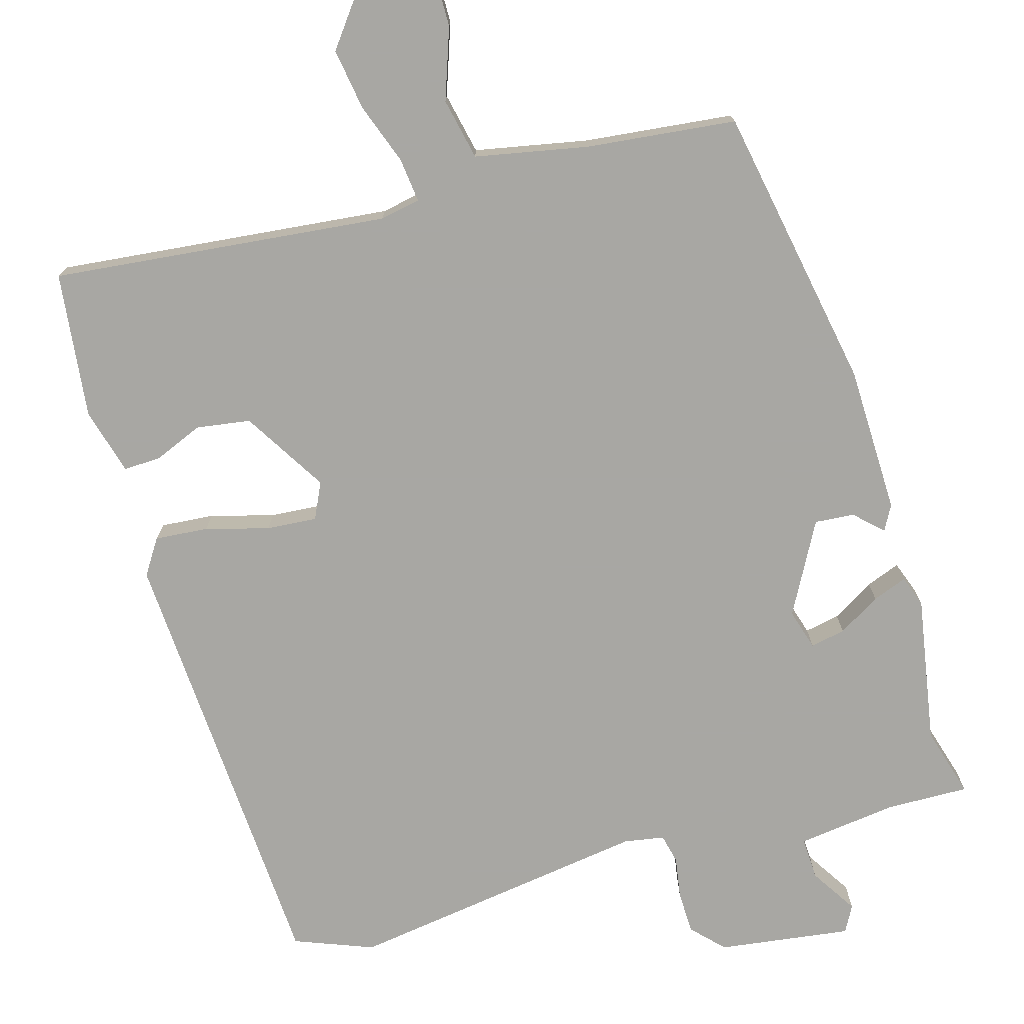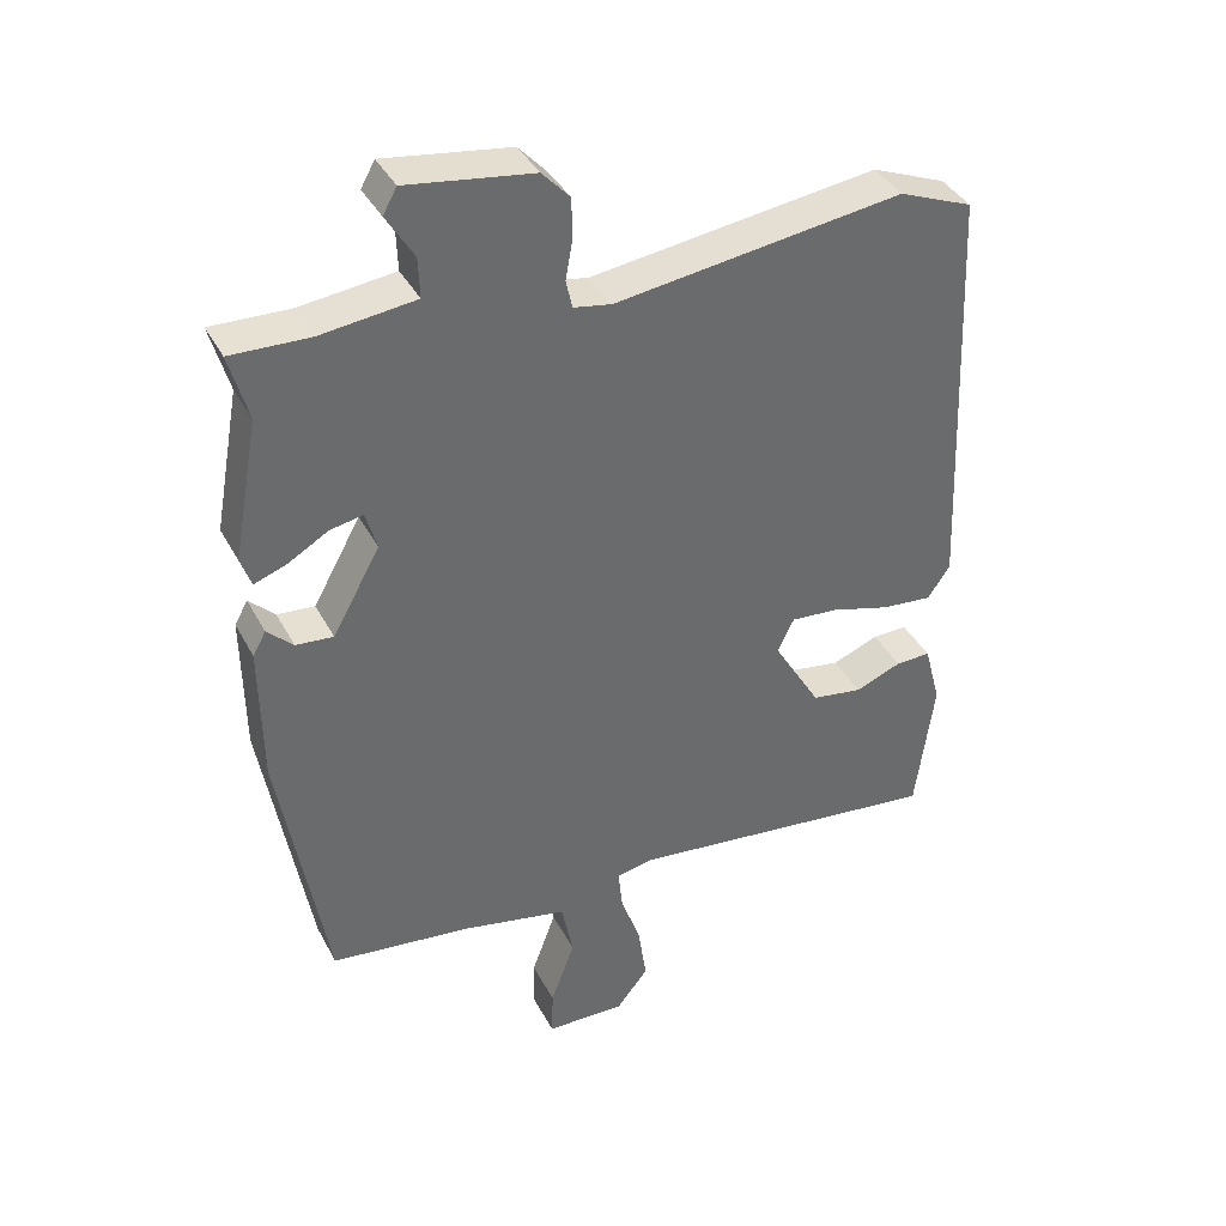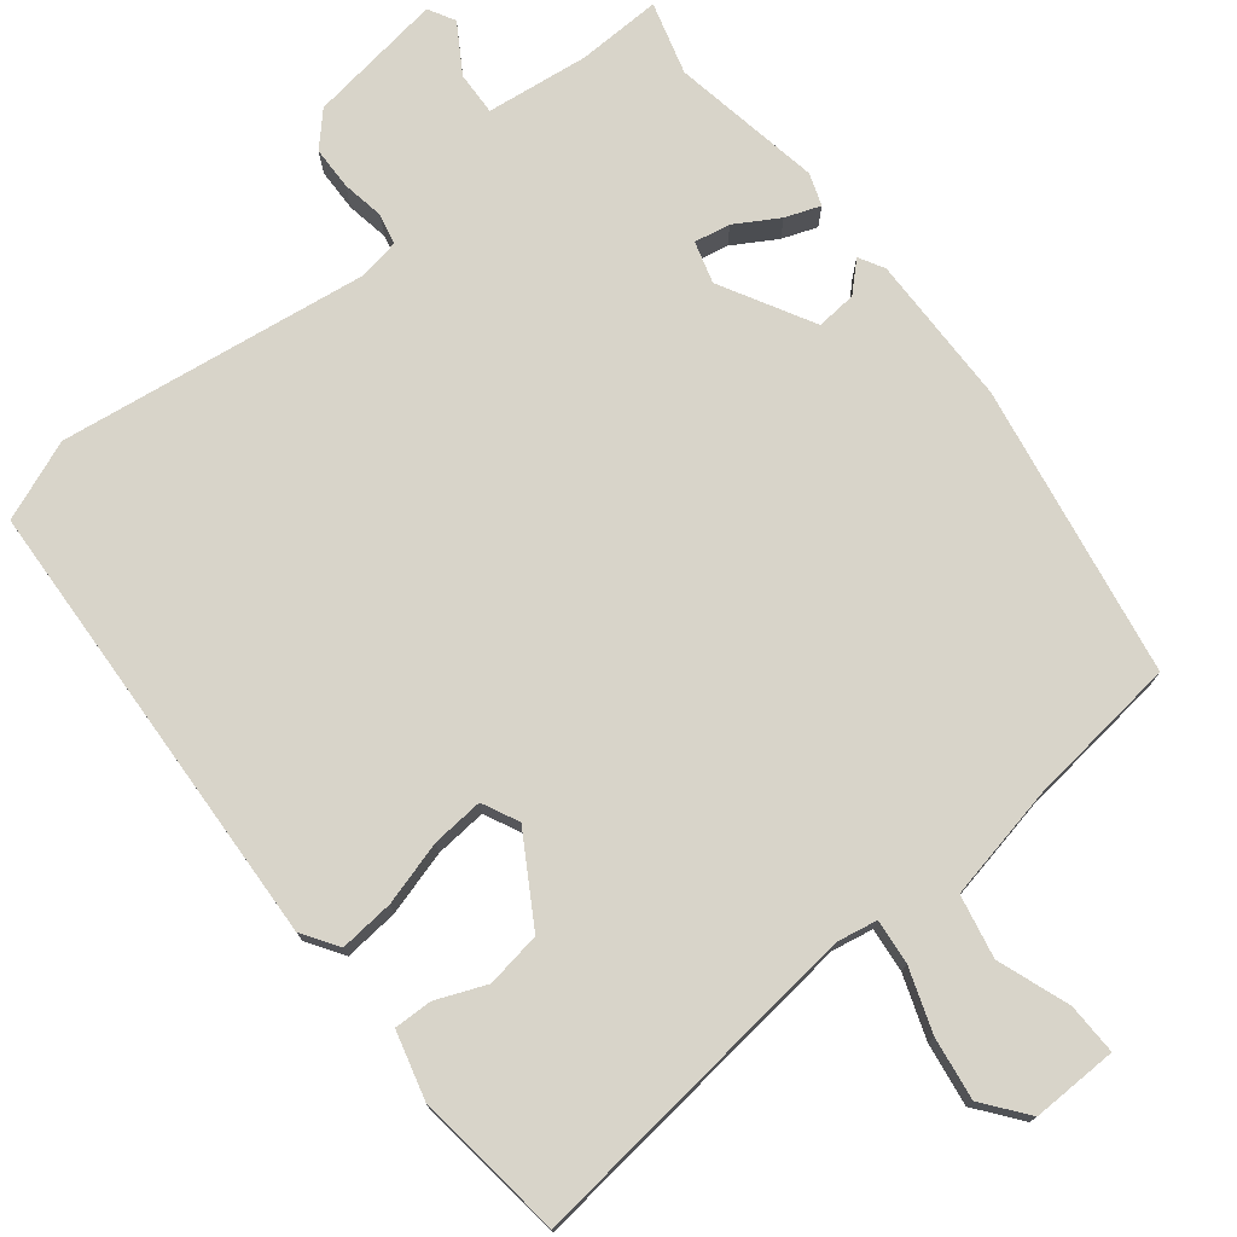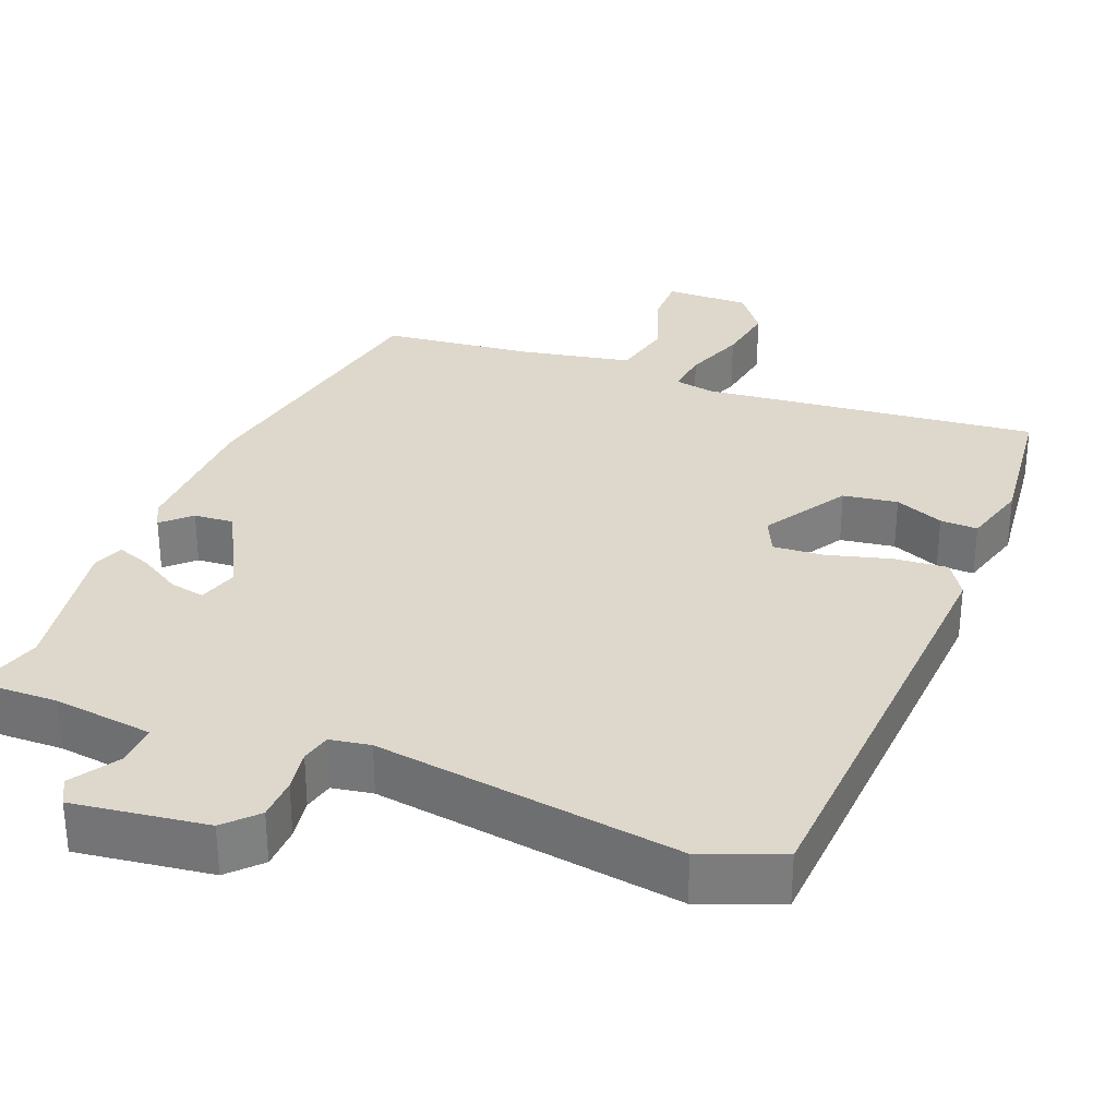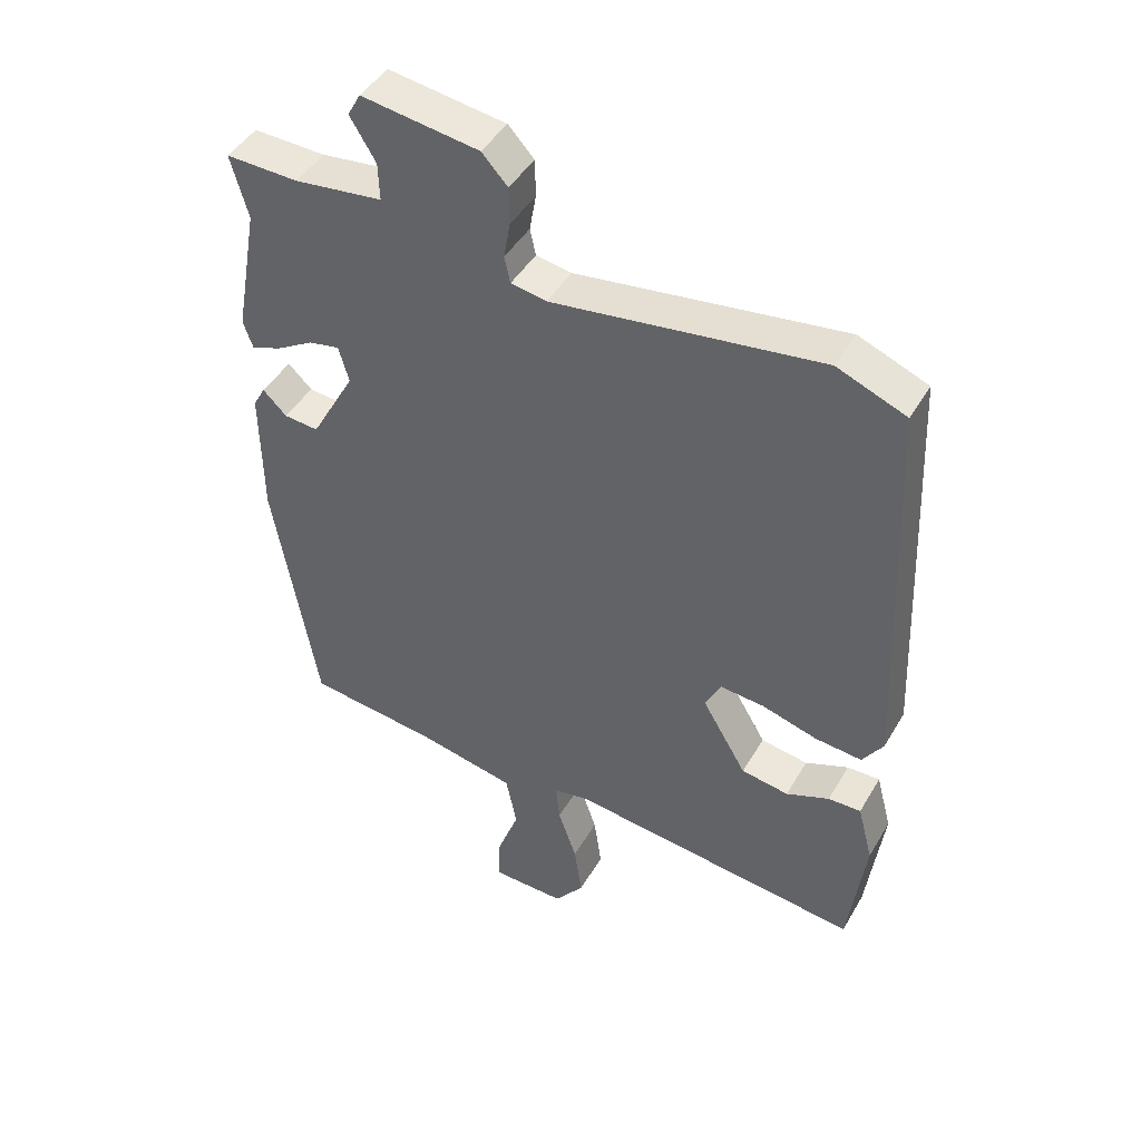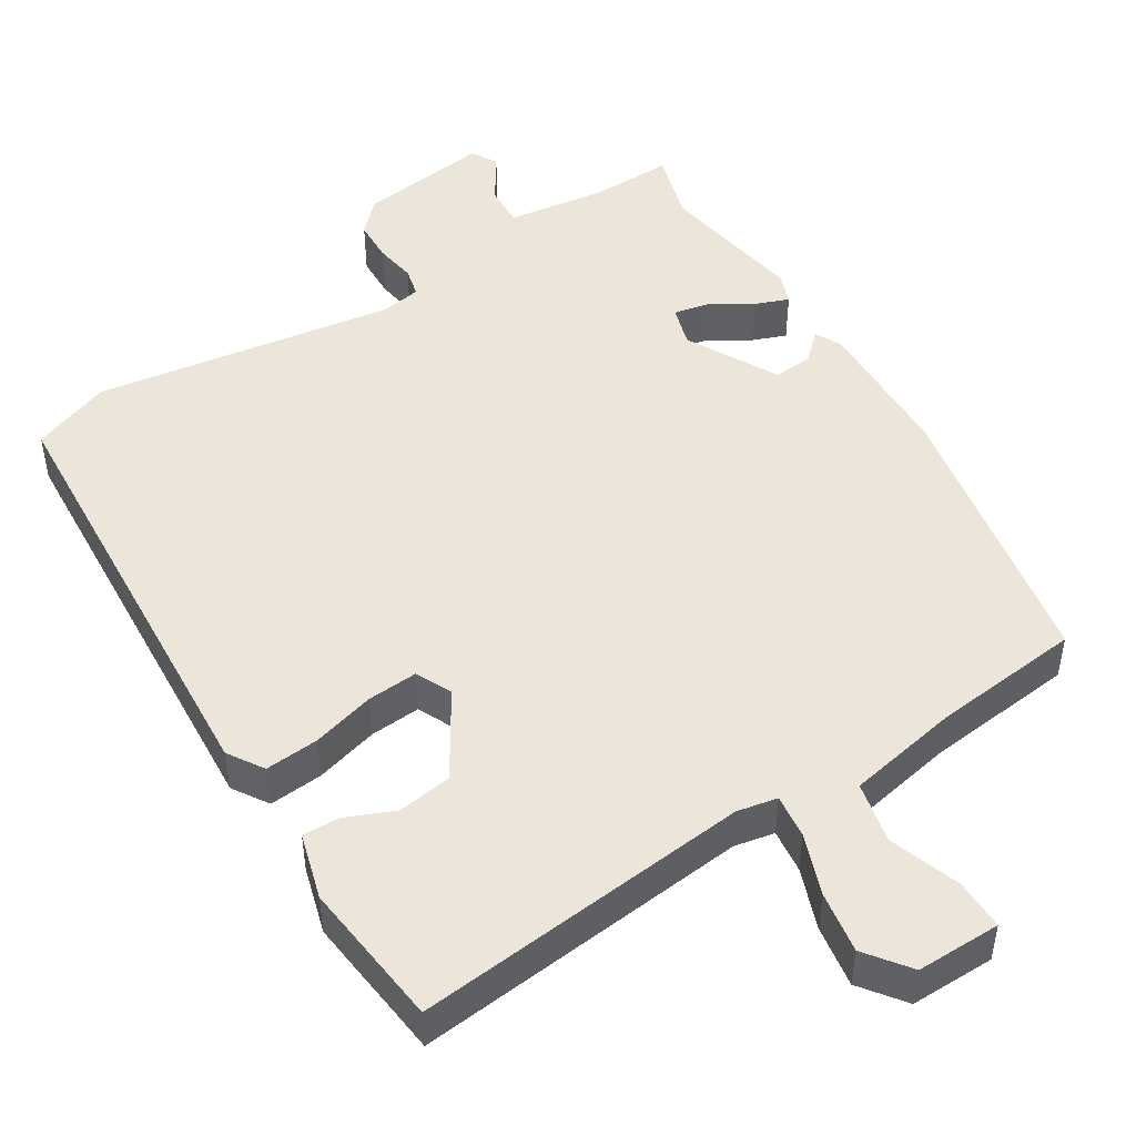
<metadata>
{"format":"obj","ext":"obj","renderer":"f3d","projection":"perspective","resolution":1024,"background":"white","views":[{"elev":-74.5,"azim":-163.2,"up":"+Y"},{"elev":38.9,"azim":-25.6,"up":"+Z"},{"elev":75.4,"azim":141.8,"up":"+Y"},{"elev":31.1,"azim":22.4,"up":"+Y"},{"elev":44.8,"azim":28.6,"up":"+Z"},{"elev":47.8,"azim":148.9,"up":"+Y"}]}
</metadata>
<code>
v 0.407 0.07 0.537
v 0.514 0.07 0.494
v 0.541 0.07 -0.118
v 0.509 0.07 -0.166
v 0.436 0.07 -0.159
v 0.35 0.07 -0.134
v 0.281 0.07 -0.128
v 0.257 0.07 -0.177
v 0.326 0.07 -0.293
v 0.4 0.07 -0.305
v 0.467 0.07 -0.278
v 0.518 0.07 -0.277
v 0.542 0.07 -0.368
v 0.516 0.07 -0.568
v 0.057 0.07 -0.514
v 0.002 0.07 -0.524
v 0.008 0.07 -0.584
v 0.037 0.07 -0.668
v 0.049 0.07 -0.752
v 0.003 0.07 -0.811
v -0.112 0.07 -0.808
v -0.11 0.07 -0.739
v -0.075 0.07 -0.643
v -0.092 0.07 -0.559
v -0.245 0.07 -0.527
v -0.449 0.07 -0.502
v -0.516 0.07 -0.11
v -0.518 0.07 0.092
v -0.499 0.07 0.126
v -0.462 0.07 0.09
v -0.408 0.07 0.085
v -0.339 0.07 0.209
v -0.355 0.07 0.265
v -0.403 0.07 0.256
v -0.461 0.07 0.222
v -0.508 0.07 0.205
v -0.523 0.07 0.248
v -0.486 0.07 0.45
v -0.513 0.07 0.547
v -0.4 0.07 0.543
v -0.263 0.07 0.559
v -0.265 0.07 0.617
v -0.305 0.07 0.682
v -0.285 0.07 0.718
v -0.103 0.07 0.691
v -0.063 0.07 0.648
v -0.062 0.07 0.59
v -0.072 0.07 0.533
v -0.063 0.07 0.492
v -0.008 0.07 0.482
v 0.407 0 0.537
v 0.514 0 0.494
v 0.541 0 -0.118
v 0.509 0 -0.166
v 0.436 0 -0.159
v 0.35 0 -0.134
v 0.281 0 -0.128
v 0.257 0 -0.177
v 0.326 0 -0.293
v 0.4 0 -0.305
v 0.467 0 -0.278
v 0.518 0 -0.277
v 0.542 0 -0.368
v 0.516 0 -0.568
v 0.057 0 -0.514
v 0.002 0 -0.524
v 0.008 0 -0.584
v 0.037 0 -0.668
v 0.049 0 -0.752
v 0.003 0 -0.811
v -0.112 0 -0.808
v -0.11 0 -0.739
v -0.075 0 -0.643
v -0.092 0 -0.559
v -0.245 0 -0.527
v -0.449 0 -0.502
v -0.516 0 -0.11
v -0.518 0 0.092
v -0.499 0 0.126
v -0.462 0 0.09
v -0.408 0 0.085
v -0.339 0 0.209
v -0.355 0 0.265
v -0.403 0 0.256
v -0.461 0 0.222
v -0.508 0 0.205
v -0.523 0 0.248
v -0.486 0 0.45
v -0.513 0 0.547
v -0.4 0 0.543
v -0.263 0 0.559
v -0.265 0 0.617
v -0.305 0 0.682
v -0.285 0 0.718
v -0.103 0 0.691
v -0.063 0 0.648
v -0.062 0 0.59
v -0.072 0 0.533
v -0.063 0 0.492
v -0.008 0 0.482
f 45 46 47 48
f 43 44 45 48
f 42 43 48 49
f 41 42 49
f 40 41 49
f 38 39 40 49
f 37 38 49 50
f 34 35 36 37
f 33 34 37 50
f 27 28 29 30
f 25 26 27 30
f 24 25 30 31
f 20 21 22 23
f 20 23 24
f 17 18 19 20
f 16 17 20 24
f 12 13 14 15
f 10 11 12 15
f 9 10 15 16
f 8 9 16 24
f 3 4 5 6
f 3 6 7
f 2 3 7
f 32 33 50 1
f 8 24 31 32
f 7 8 32
f 1 2 7 32
f 98 97 96 95
f 98 95 94 93
f 99 98 93 92
f 99 92 91
f 99 91 90
f 99 90 89 88
f 100 99 88 87
f 87 86 85 84
f 100 87 84 83
f 80 79 78 77
f 80 77 76 75
f 81 80 75 74
f 73 72 71 70
f 74 73 70
f 70 69 68 67
f 74 70 67 66
f 65 64 63 62
f 65 62 61 60
f 66 65 60 59
f 74 66 59 58
f 56 55 54 53
f 57 56 53
f 57 53 52
f 51 100 83 82
f 82 81 74 58
f 82 58 57
f 82 57 52 51
f 1 51 52 2
f 2 52 53 3
f 3 53 54 4
f 4 54 55 5
f 5 55 56 6
f 6 56 57 7
f 7 57 58 8
f 8 58 59 9
f 9 59 60 10
f 10 60 61 11
f 11 61 62 12
f 12 62 63 13
f 13 63 64 14
f 14 64 65 15
f 15 65 66 16
f 16 66 67 17
f 17 67 68 18
f 18 68 69 19
f 19 69 70 20
f 20 70 71 21
f 21 71 72 22
f 22 72 73 23
f 23 73 74 24
f 24 74 75 25
f 25 75 76 26
f 26 76 77 27
f 27 77 78 28
f 28 78 79 29
f 29 79 80 30
f 30 80 81 31
f 31 81 82 32
f 32 82 83 33
f 33 83 84 34
f 34 84 85 35
f 35 85 86 36
f 36 86 87 37
f 37 87 88 38
f 38 88 89 39
f 39 89 90 40
f 40 90 91 41
f 41 91 92 42
f 42 92 93 43
f 43 93 94 44
f 44 94 95 45
f 45 95 96 46
f 46 96 97 47
f 47 97 98 48
f 48 98 99 49
f 49 99 100 50
f 50 100 51 1

</code>
